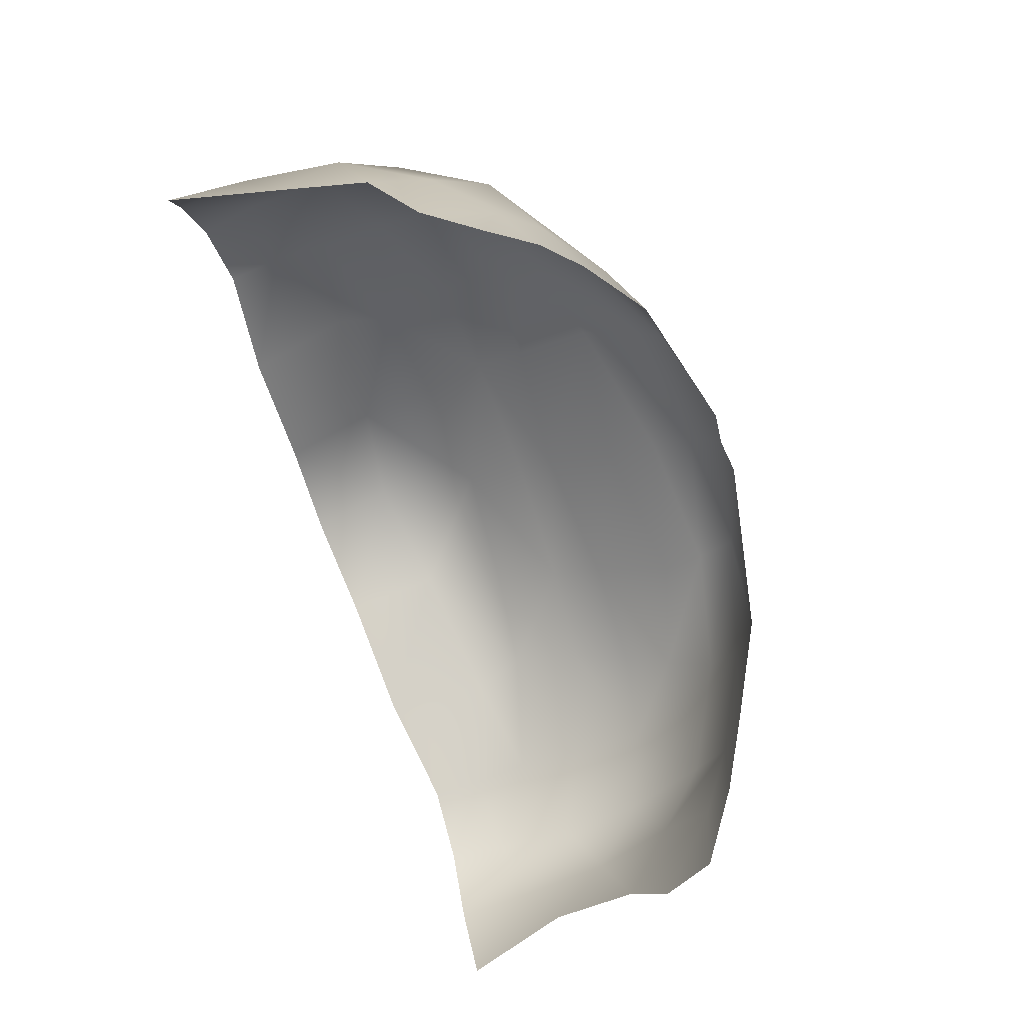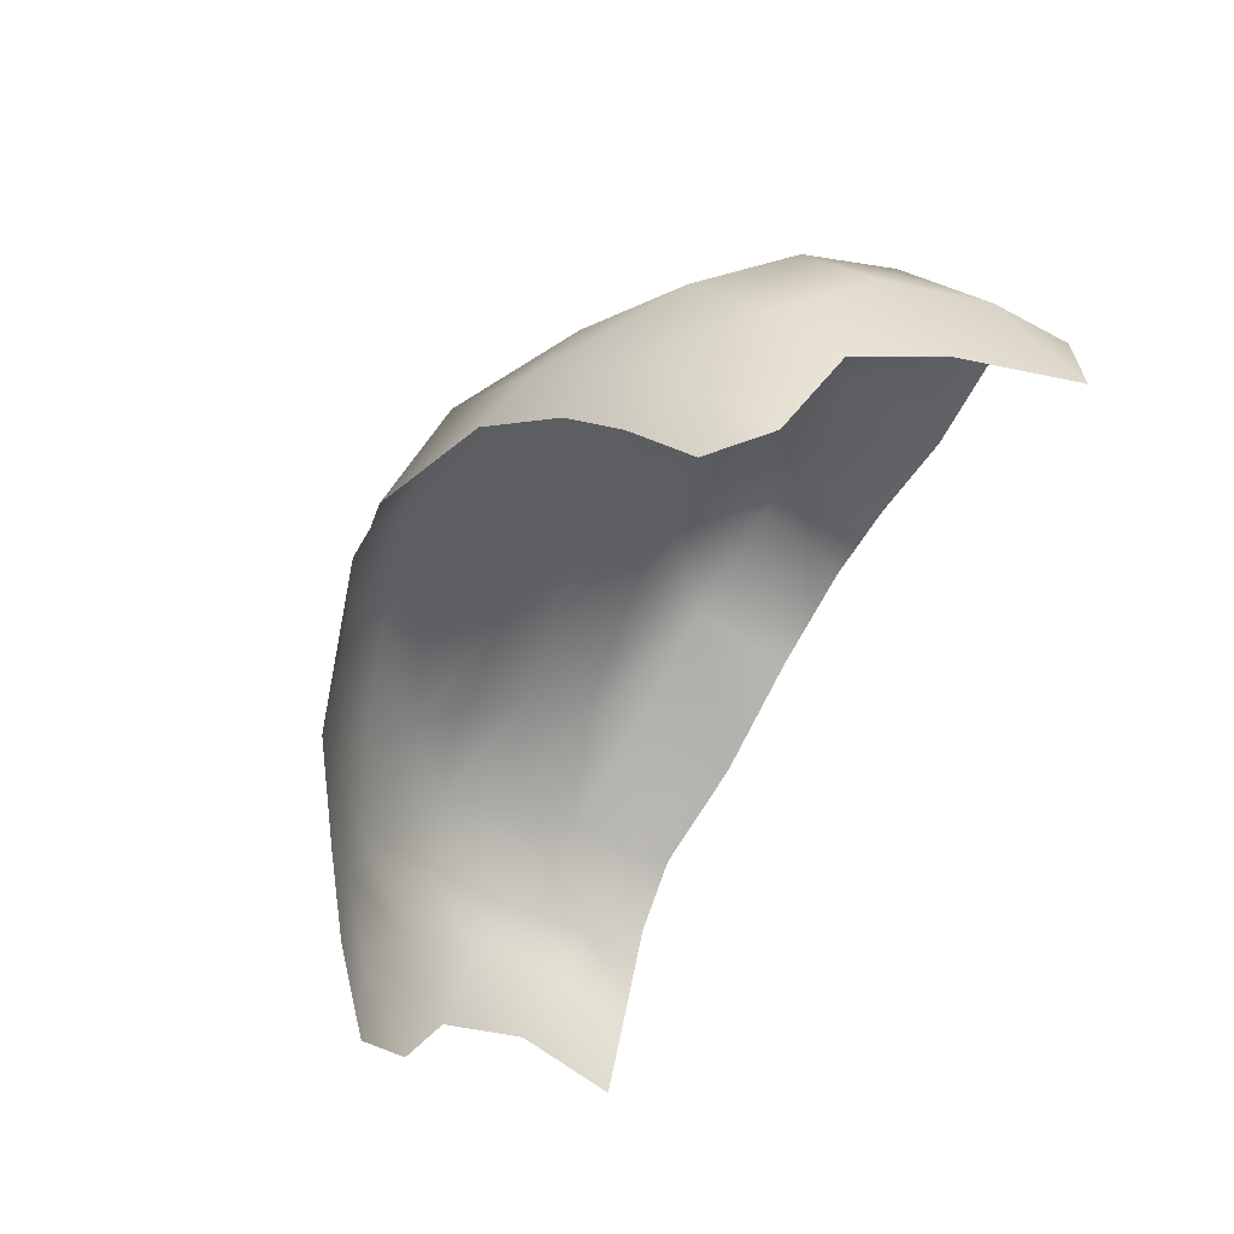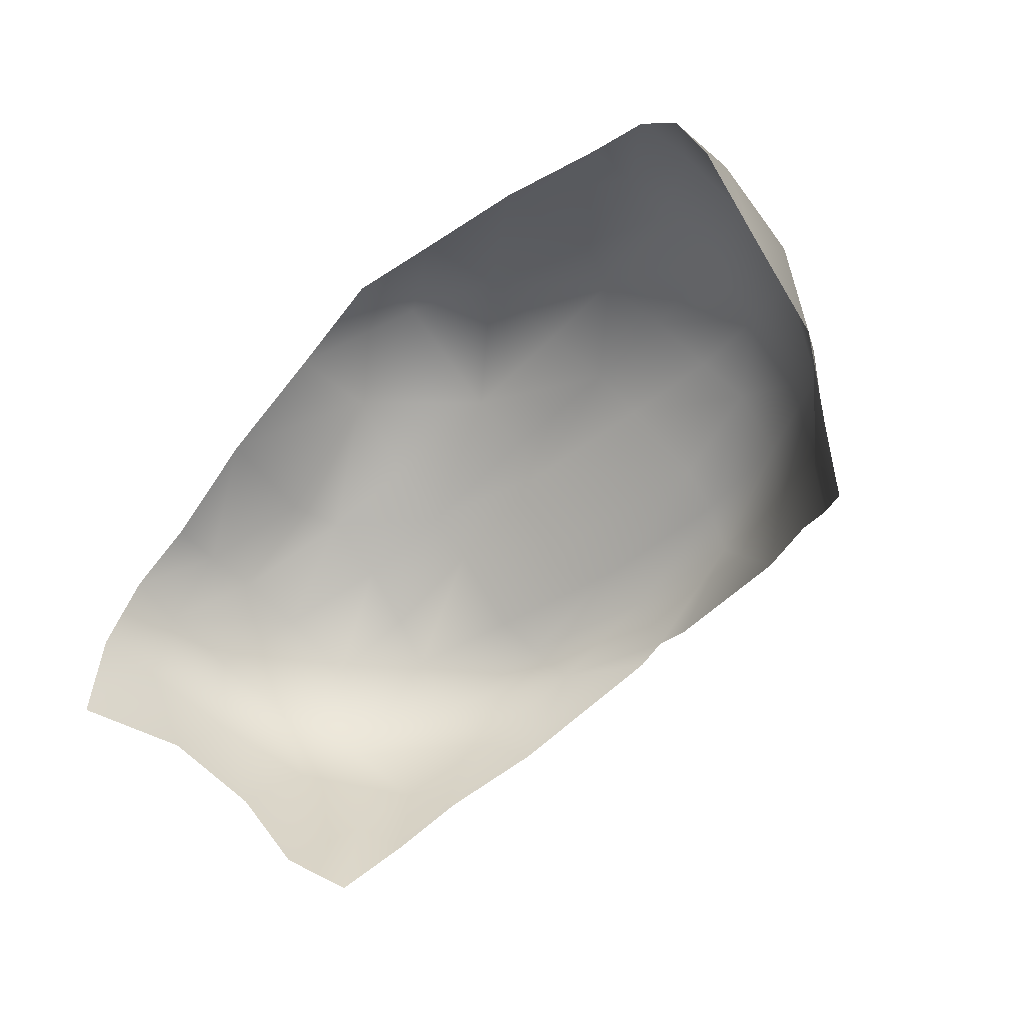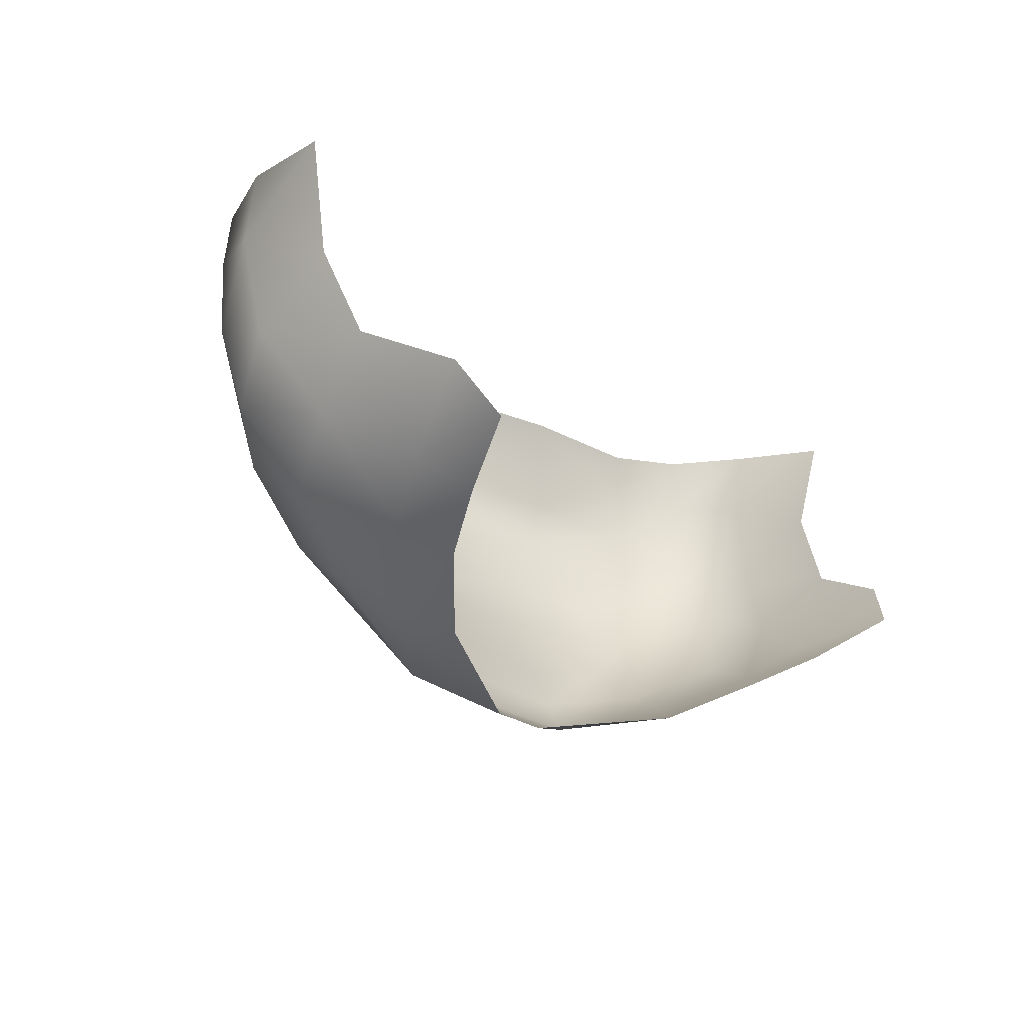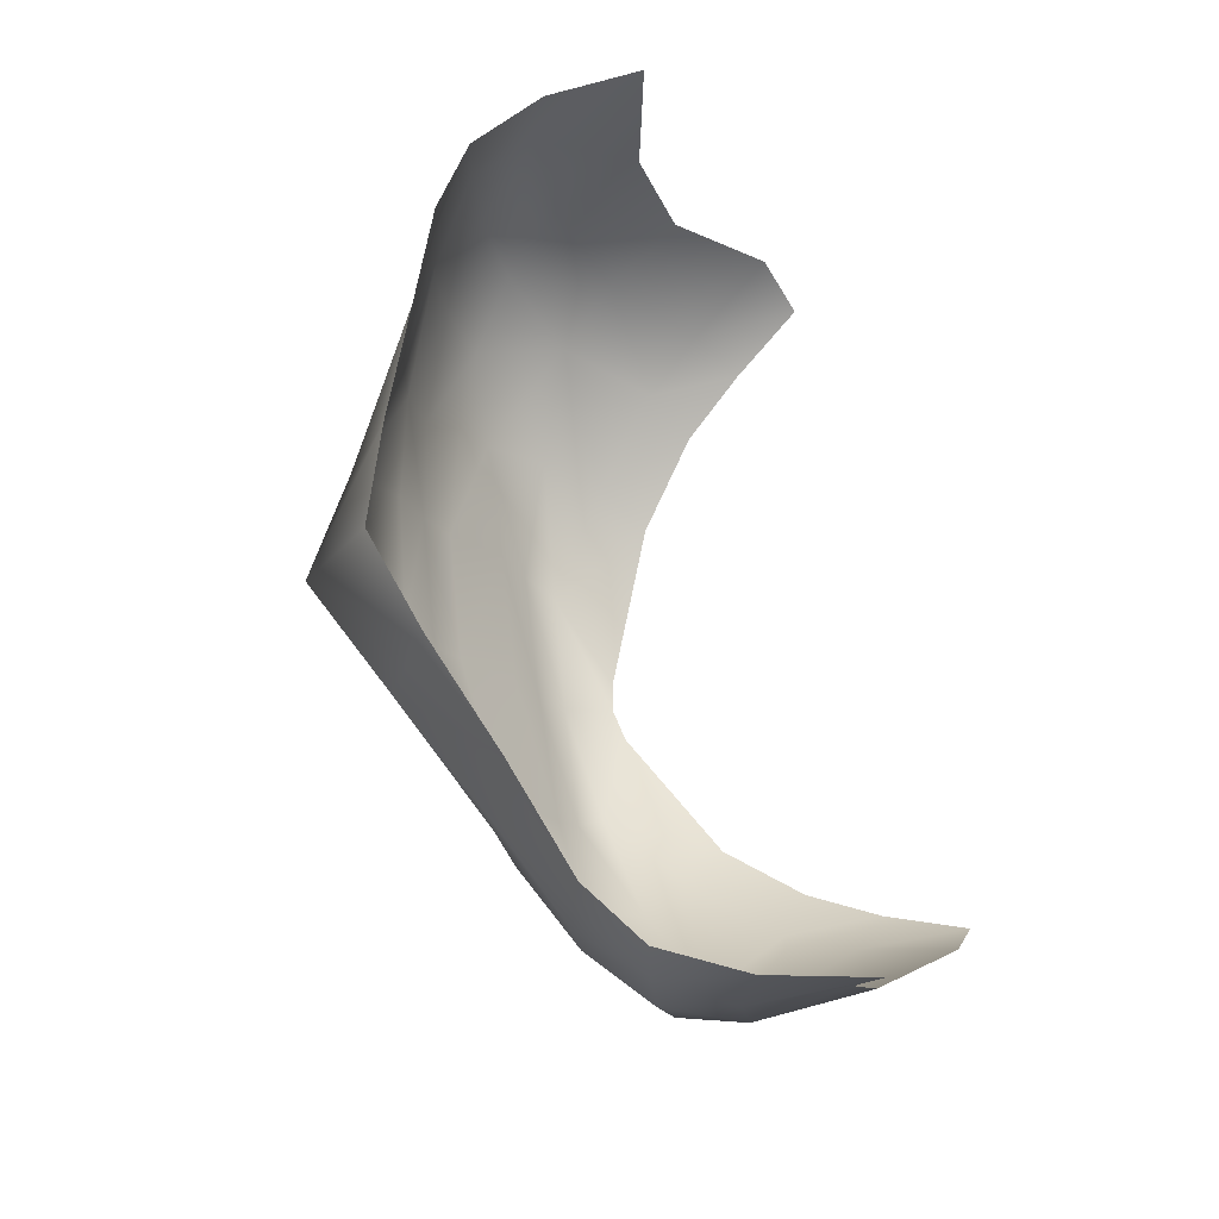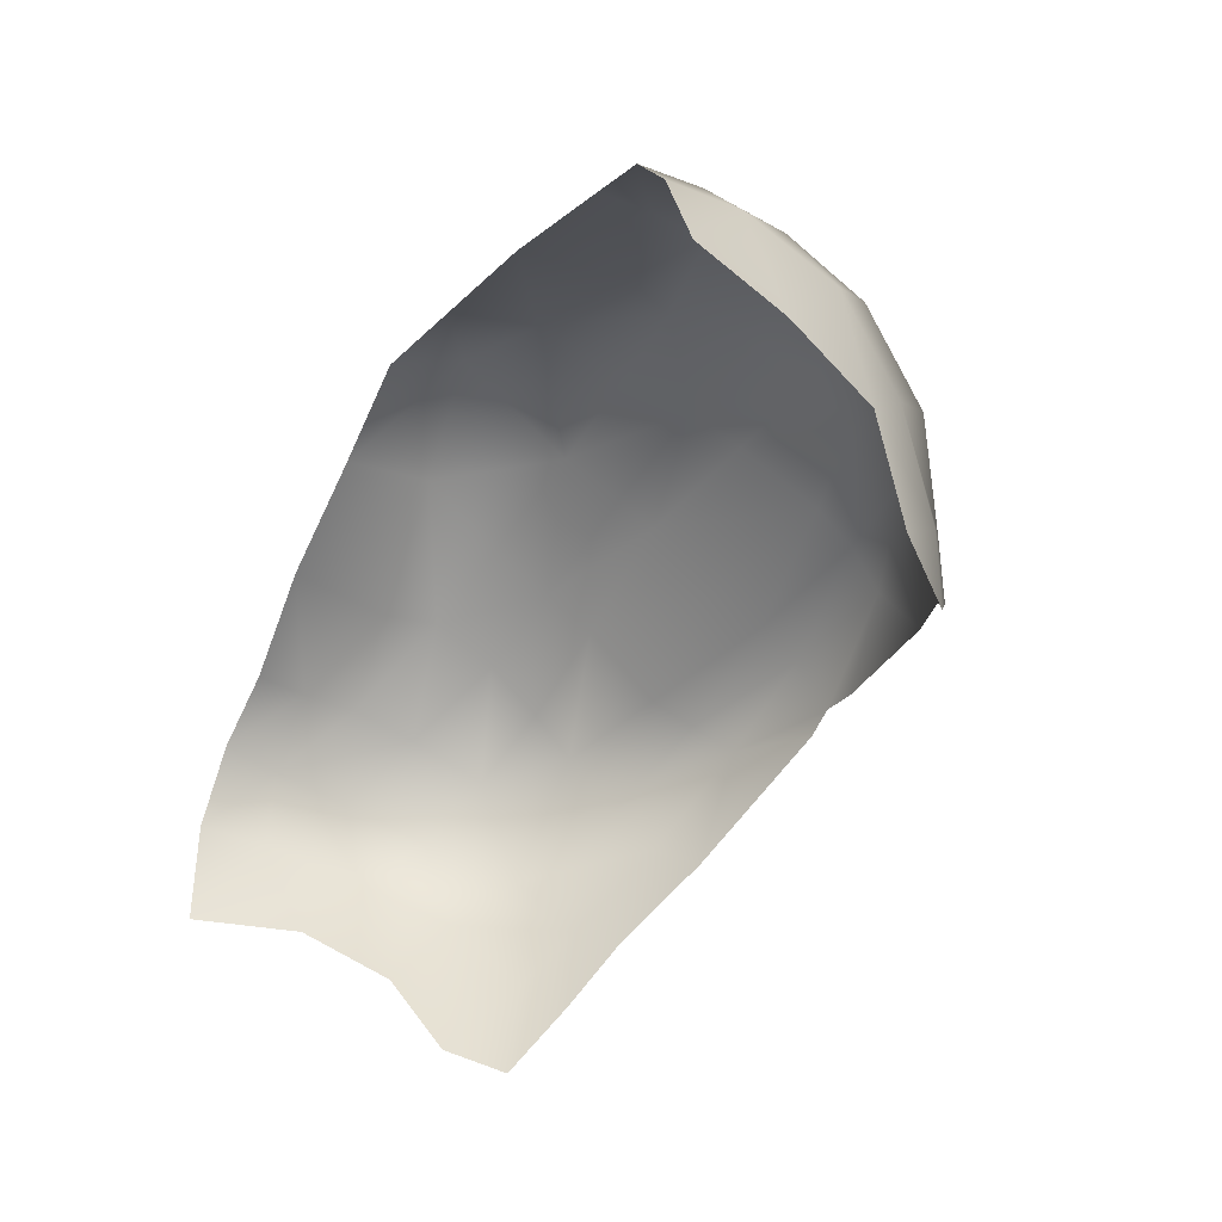
<metadata>
{"format":"obj","ext":"obj","renderer":"f3d","projection":"perspective","resolution":1024,"background":"white","views":[{"elev":-73.0,"azim":-70.6,"up":"+Z"},{"elev":-53.0,"azim":65.1,"up":"+Z"},{"elev":-59.7,"azim":-135.4,"up":"+Z"},{"elev":-23.2,"azim":129.3,"up":"+Y"},{"elev":64.1,"azim":78.3,"up":"+Y"},{"elev":-47.6,"azim":-121.0,"up":"+Z"}]}
</metadata>
<code>
g facial_mouth_geo
v 0.1181 1.525 0.07623
v 0.1138 1.509 0.1047
v 0.1131 1.527 0.1023
v 0.1109 1.497 0.07871
v 0.1049 1.512 0.1224
v 0.1026 1.528 0.1225
v 0.1105 1.483 0.1006
v 0.1062 1.474 0.06973
v 0.08708 1.514 0.135
v 0.0861 1.527 0.1338
v 0.05744 1.532 0.1439
v 0.1052 1.491 0.1208
v 0.09944 1.46 0.08849
v 0.1021 1.469 0.1154
v 0.08816 1.446 0.06733
v 0.09762 1.462 0.04683
v 0.08922 1.448 0.03962
v 0.07867 1.437 0.05741
v 0.07834 1.436 0.08181
v 0.0668 1.429 0.07337
v 0.09112 1.447 0.1032
v 0.05847 1.424 0.09965
v 0.04743 1.417 0.08957
v 0.08529 1.462 0.1275
v 0.03229 1.416 0.1176
v 0.008351 1.408 0.1067
v -7.52e-09 1.409 0.1084
v 0.06531 1.433 0.114
v 0.0663 1.445 0.1286
v 0.03614 1.426 0.125
v -7.52e-09 1.417 0.1216
v 0.08645 1.482 0.1337
v -0.03229 1.416 0.1176
v -0.008351 1.408 0.1067
v -0.04743 1.417 0.08957
v 0.08665 1.499 0.136
v 0.06189 1.505 0.1476
v 0.05777 1.491 0.148
v 0.02863 1.51 0.1649
v 0.02666 1.534 0.1555
v 0.06063 1.473 0.1441
v 0.03509 1.47 0.1494
v 0.06347 1.457 0.1361
v 0.03598 1.457 0.1433
v 0.03247 1.488 0.1543
v -7.52e-09 1.486 0.1588
v -7.52e-09 1.516 0.1792
v -7.52e-09 1.536 0.1638
v -0.02666 1.534 0.1555
v -0.02863 1.51 0.1649
v -0.05744 1.532 0.1439
v 0.03823 1.437 0.1303
v -7.52e-09 1.428 0.1281
v -7.52e-09 1.441 0.134
v -0.03614 1.426 0.125
v -7.52e-09 1.46 0.1469
v -0.03823 1.437 0.1303
v -7.52e-09 1.47 0.1529
v -0.03509 1.47 0.1494
v -0.03598 1.457 0.1433
v -0.0663 1.445 0.1286
v -0.06531 1.433 0.114
v -0.05847 1.424 0.09965
v -0.0668 1.429 0.07337
v -0.09112 1.447 0.1032
v -0.07834 1.436 0.08181
v -0.07867 1.437 0.05741
v -0.06347 1.457 0.1361
v -0.08816 1.446 0.06733
v -0.08922 1.448 0.03962
v -0.09762 1.462 0.04683
v -0.1062 1.474 0.06973
v -0.09944 1.46 0.08849
v -0.08529 1.462 0.1275
v -0.1105 1.483 0.1006
v -0.1109 1.497 0.07871
v -0.1021 1.469 0.1154
v -0.1138 1.509 0.1047
v -0.1181 1.525 0.07623
v -0.1131 1.527 0.1023
v -0.1052 1.491 0.1208
v -0.1049 1.512 0.1224
v -0.1026 1.528 0.1225
v -0.06063 1.473 0.1441
v -0.08645 1.482 0.1337
v -0.08708 1.514 0.135
v -0.0861 1.527 0.1338
v -0.05777 1.491 0.148
v -0.08665 1.499 0.136
v -0.06189 1.505 0.1476
v -0.03247 1.488 0.1543
g facial_mouth_geo_0
f 3 2 1
f 2 4 1
f 2 3 5
f 3 6 5
f 2 7 4
f 8 4 7
f 5 6 9
f 6 10 9
f 11 9 10
f 2 12 7
f 2 5 12
f 8 7 13
f 7 12 14
f 13 7 14
f 8 13 15
f 15 16 8
f 17 16 15
f 18 17 15
f 18 15 19
f 19 15 13
f 20 18 19
f 13 14 21
f 13 21 19
f 20 19 22
f 21 22 19
f 23 20 22
f 24 14 12
f 14 24 21
f 25 23 22
f 25 26 23
f 26 25 27
f 22 21 28
f 25 22 28
f 29 28 21
f 21 24 29
f 28 30 25
f 30 28 29
f 25 31 27
f 25 30 31
f 12 32 24
f 32 12 5
f 31 33 27
f 33 34 27
f 34 33 35
f 5 36 32
f 5 9 36
f 37 36 9
f 11 37 9
f 32 36 38
f 36 37 38
f 37 11 39
f 39 38 37
f 11 40 39
f 24 32 41
f 32 38 41
f 42 41 38
f 24 41 43
f 43 41 42
f 24 43 29
f 43 44 29
f 44 43 42
f 39 45 38
f 38 45 42
f 39 46 45
f 45 46 42
f 47 39 40
f 39 47 46
f 48 47 40
f 47 48 49
f 50 47 49
f 47 50 46
f 49 51 50
f 44 52 29
f 29 52 30
f 52 53 30
f 30 53 31
f 52 44 54
f 52 54 53
f 53 55 31
f 55 33 31
f 44 56 54
f 44 42 56
f 53 54 57
f 53 57 55
f 54 56 57
f 42 58 56
f 56 58 59
f 58 42 46
f 59 58 46
f 56 60 57
f 60 56 59
f 55 57 61
f 57 60 61
f 33 55 62
f 61 62 55
f 62 63 33
f 35 33 63
f 64 35 63
f 65 63 62
f 65 62 61
f 66 64 63
f 63 65 66
f 67 64 66
f 60 68 61
f 60 59 68
f 69 67 66
f 70 67 69
f 71 70 69
f 72 71 69
f 73 69 66
f 69 73 72
f 66 65 73
f 68 74 61
f 61 74 65
f 75 72 73
f 75 76 72
f 77 73 65
f 74 77 65
f 77 75 73
f 76 75 78
f 76 78 79
f 78 80 79
f 77 81 75
f 81 78 75
f 81 77 74
f 82 80 78
f 81 82 78
f 82 83 80
f 68 84 74
f 59 84 68
f 74 85 81
f 85 74 84
f 82 81 85
f 82 86 83
f 86 87 83
f 86 51 87
f 88 84 59
f 88 85 84
f 85 89 82
f 82 89 86
f 88 89 85
f 86 90 51
f 86 89 90
f 88 90 89
f 51 90 50
f 88 50 90
f 59 91 88
f 88 91 50
f 59 46 91
f 91 46 50

</code>
